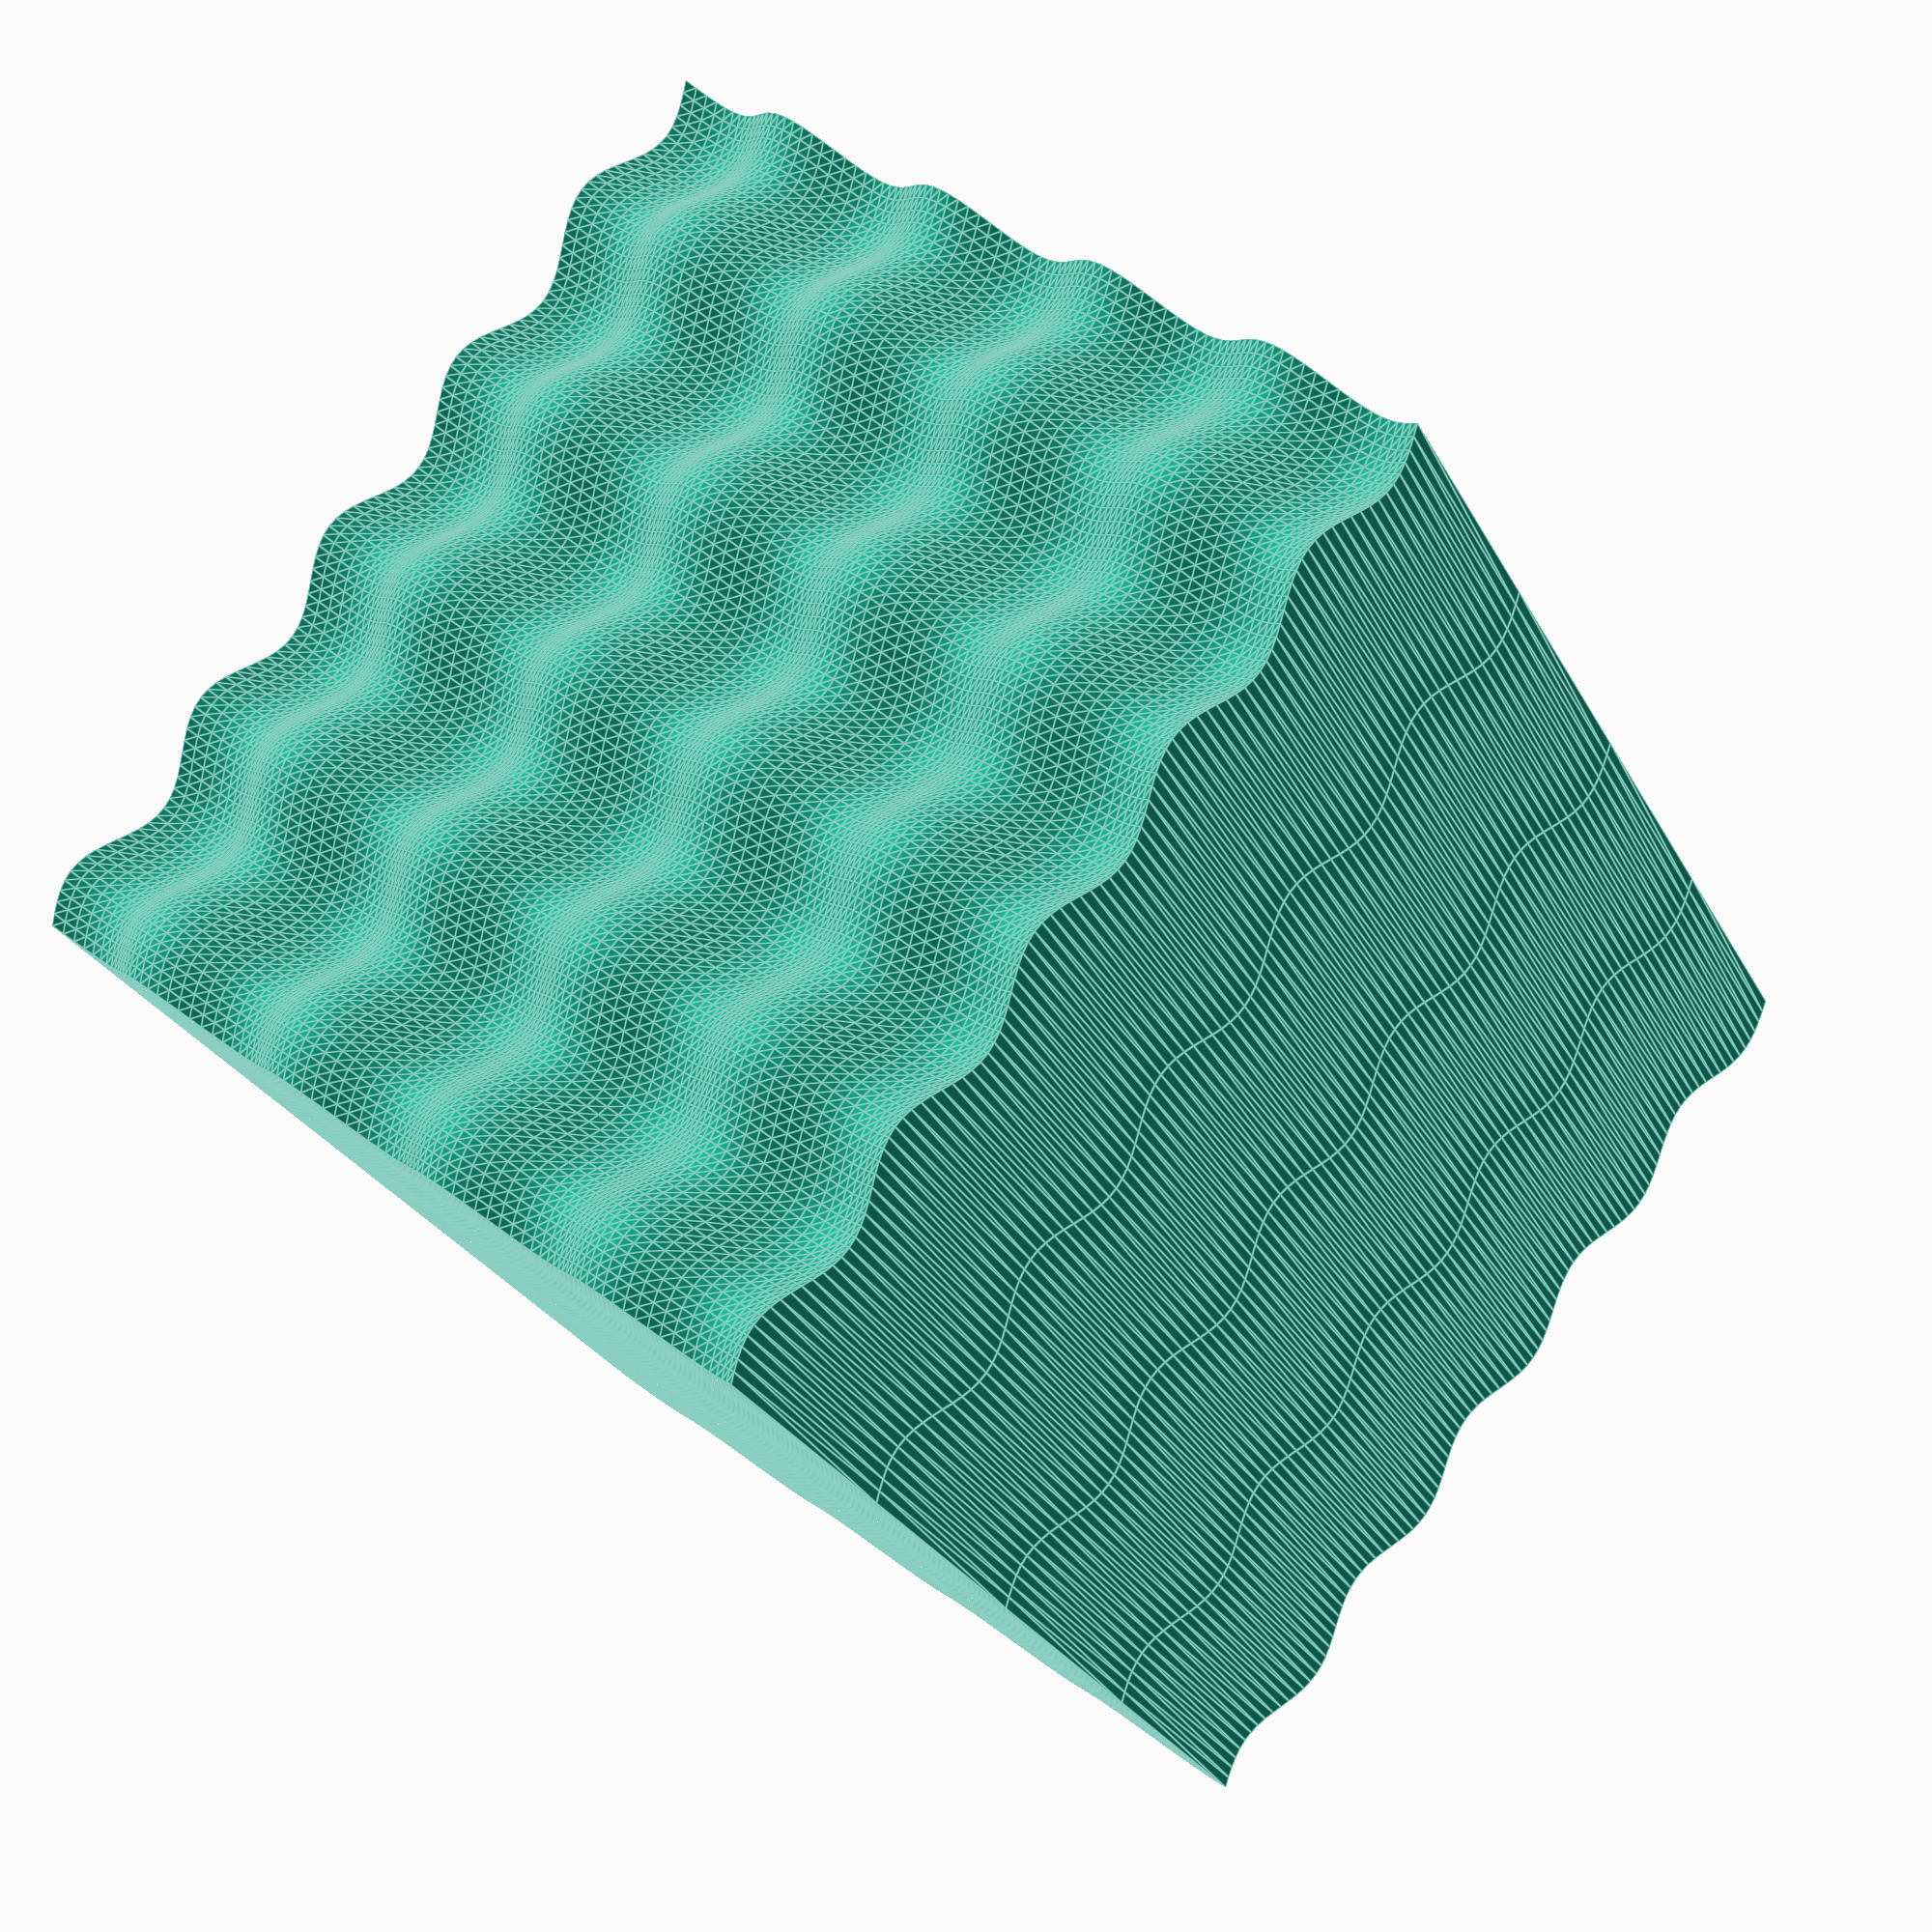
<openscad>
/** Points of a plane, to which the +x axis is normal
    sy, sz: number of samples in y and z directions.
    dy, dz: size of samples in y and z directions, in units.
    x_offset: location of troughs, in units.
 */
function x_grid_points(sy, sz, dy, dz, x_offset) =
     [for(z=[0:1:sz], y=[0:1:sy])
               [x_offset, y*dy, z*dz]];

/** Points of a wobbly plane, to which the +x axis is normal.
    sy, sz: number of samples in y and z directions.
    dy, dz: size of samples in y and z directions, in units.
    fy, fz: frequency of sine functions in y and z directions -
            given in units, not in samples.
    py, pz: phase in y and z directions - units not samples.
    x_offset: location of midpoint of waves, in units.
    amplitude: depth from peak to trough, in units.
*/
function x_eggcrate_points(sy, sz, dy, dz, fy, fz, py, pz,
                            x_offset, amplitude) =
     [for(z=[0:1:sz], y=[0:1:sy])
               [x_offset+amplitude/4*(0+ /* 2 if you want troughs at 0 */
                                    sin((y*dy+py)*fy*360)+
                                    sin((z*dz+pz)*fz*360)),
                y*dy,
                z*dz]];

/* maybe this *_a, *_b stuff is weak sauce, but i don't know how to
   generate two triangles at a time and end up with a list of [[a1,
   b1, c1], [a2, b2, c2], [a3, b3, c3]] and not some other crazy shape
   which would not work right. for a bit i had [[a1, b1, c1, a2, b2,
   c2], [a3, b3, c3, a4, b4, c4]] and i assume some of those were not
   planar. openscad segfaulted somewhere in cgal's nef_3 module.
   https://github.com/CGAL/cgal/issues/3309
   https://github.com/openscad/openscad/issues/2464
*/

/** Point indices into a grid/eggcrate points vector
    which will result in a series of triangles facing +x.
    The a triangles are only half of them.
    sy, sz: number of samples in y and z directions.
*/
function x_grid_faces_a(sy, sz) =
     [for(z=[0:1:sz-1], y=[0:1:sy-1])
               [y+1+(z+0)*(sy+1),
                y+0+(z+0)*(sy+1),
                y+0+(z+1)*(sy+1)]];

/** Point indices into a grid/eggcrate points vector
    which will result in a series of triangles facing +x.
    The b triangles are only half of them.
    sy, sz: number of samples in y and z directions.
*/
function x_grid_faces_b(sy, sz) =
     [for(z=[0:1:sz-1], y=[0:1:sy-1])
               [y+1+(z+0)*(sy+1),
                y+0+(z+1)*(sy+1),
                y+1+(z+1)*(sy+1)]];

/** Point indices into a grid/eggcrate points vector,
    which will result in a series of triangles facing -x.
    The a triangles are only half of them.
    sy, sz: number of samples in y and z directions.
*/
function minusx_grid_faces_a(sy, sz) =
     [for(z=[0:1:sz-1], y=[0:1:sy-1])
               [y+0+(z+1)*(sy+1),
                y+0+(z+0)*(sy+1),
                y+1+(z+0)*(sy+1)]];


/** Point indices into a grid/eggcrate points vector,
    which will result in a series of triangles facing -x.
    The b triangles are only half of them.
    sy, sz: number of samples in y and z directions.
*/
function minusx_grid_faces_b(sy, sz) =
     [for(z=[0:1:sz-1], y=[0:1:sy-1])
                    [y+1+(z+1)*(sy+1),
                     y+0+(z+1)*(sy+1),
                     y+1+(z+0)*(sy+1)]];

/** Point indices into a pair of grid points vectors concatenated,
    which will result in a series of triangles connecting the two grids.
    Facing -z, +y, +z, -y, respectively.
    The a triangles are only half of them.
    sy, sz: number of samples in y and z directions.
*/
function x_box_edge_faces_a(sy, sz) =
     concat(
          /* the bottom (-z side) */
          [for(y=[0:1:sy-1], z=[0:1:0])
                    [y+0+(z+0)*(sy+1)+1*(sy+1)*(sz+1),
                     y+0+(z+0)*(sy+1)+0*(sy+1)*(sz+1),
                     y+1+(z+0)*(sy+1)+0*(sy+1)*(sz+1)]],
          /* the back (+y side) */
          [for(y=[sy:1:sy], z=[0:1:sz-1])
                    [y+0+(z+0)*(sy+1)+1*(sy+1)*(sz+1),
                     y+0+(z+0)*(sy+1)+0*(sy+1)*(sz+1),
                     y+0+(z+1)*(sy+1)+0*(sy+1)*(sz+1)]],
          /* the top (+z side) */
          [for(y=[0:1:sy-1], z=[sz:1:sz])
                    [y+1+(z+0)*(sy+1)+0*(sy+1)*(sz+1),
                     y+0+(z+0)*(sy+1)+0*(sy+1)*(sz+1),
                     y+0+(z+0)*(sy+1)+1*(sy+1)*(sz+1)]],
          /* the front (-y side) */
          [for(y=[0:1:0], z=[0:1:sz-1])
                    [y+0+(z+0)*(sy+1)+0*(sy+1)*(sz+1),
                     y+0+(z+0)*(sy+1)+1*(sy+1)*(sz+1),
                     y+0+(z+1)*(sy+1)+0*(sy+1)*(sz+1)]]);

/** Point indices into a pair of grid points vectors concatenated,
    which will result in a series of triangles connecting the two grids.
    Facing -z, +y, +z, -y, respectively.
    The b triangles are only half of them.
    sy, sz: number of samples in y and z directions.
*/
function x_box_edge_faces_b(sy, sz) =
     concat(
          /* the bottom (-z side) */
          [for(y=[0:1:sy-1], z=[0:1:0])
                    [y+1+(z+0)*(sy+1)+1*(sy+1)*(sz+1),
                     y+0+(z+0)*(sy+1)+1*(sy+1)*(sz+1),
                     y+1+(z+0)*(sy+1)+0*(sy+1)*(sz+1)]],
          /* the back (+y side) */
          [for(y=[sy:1:sy], z=[0:1:sz-1])
                    [y+0+(z+1)*(sy+1)+1*(sy+1)*(sz+1),
                     y+0+(z+0)*(sy+1)+1*(sy+1)*(sz+1),
                     y+0+(z+1)*(sy+1)+0*(sy+1)*(sz+1)]],
          /* the top (+z side) */
          [for(y=[0:1:sy-1], z=[sz:1:sz])
                    [y+1+(z+0)*(sy+1)+0*(sy+1)*(sz+1),
                     y+0+(z+0)*(sy+1)+1*(sy+1)*(sz+1),
                     y+1+(z+0)*(sy+1)+1*(sy+1)*(sz+1)]],
          /* the front (-y side) */
          [for(y=[0:1:0], z=[0:1:sz-1])
                    [y+0+(z+0)*(sy+1)+1*(sy+1)*(sz+1),
                     y+0+(z+1)*(sy+1)+1*(sy+1)*(sz+1),
                     y+0+(z+1)*(sy+1)+0*(sy+1)*(sz+1)]]);







function face_off(faces, off) =
     [for(f=faces) [for(v=f) v+off]];

module x_single_eggcrate_box(size, sample_size, frequency, amplitude,
                             phase=[0,0,0]) {
     sy = floor(size.y / sample_size.y);
     sz = floor(size.z / sample_size.z);
     plus_x_points = x_eggcrate_points(sy, sz,
                                       sample_size.y, sample_size.z,
                                       frequency.y, frequency.z,
                                       phase.y, phase.z,
                                       0, amplitude);
     minus_x_points = x_grid_points(sy, sz,
                                    sample_size.y, sample_size.z,
                                    -size.x);
     gf = concat(x_grid_faces_a(sy, sz), x_grid_faces_b(sy, sz));
     bgf = concat(minusx_grid_faces_a(sy, sz),
                  minusx_grid_faces_b(sy, sz));
     bef = concat(x_box_edge_faces_a(sy, sz),
                  x_box_edge_faces_b(sy, sz));
     polyhedron(points=concat(plus_x_points, minus_x_points),
                faces=concat(gf, bef, face_off(bgf, (sy+1)*(sz+1))),
          convexity=ceil(size.y*frequency.y + size.z*frequency.z)*2 );
}

/* this one mates with the x_single_eggcrate_box.
   it is up to you to translate it to get a glue tolerance. */
module x_mating_single_eggcrate_box(size, sample_size, frequency, amplitude,
                                    phase=[0,0,0]) {
     sy = floor(size.y / sample_size.y);
     sz = floor(size.z / sample_size.z);
     plus_x_points = x_grid_points(sy, sz,
                                   sample_size.y, sample_size.z,
                                   size.x);
     minus_x_points = x_eggcrate_points(sy, sz,
                                       sample_size.y, sample_size.z,
                                       frequency.y, frequency.z,
                                       phase.y, phase.z,
                                       0, amplitude);
     gf = concat(x_grid_faces_a(sy, sz), x_grid_faces_b(sy, sz));
     bgf = concat(minusx_grid_faces_a(sy, sz),
                  minusx_grid_faces_b(sy, sz));
     bef = concat(x_box_edge_faces_a(sy, sz),
                  x_box_edge_faces_b(sy, sz));
     polyhedron(points=concat(plus_x_points, minus_x_points),
                faces=concat(gf, bef, face_off(bgf, (sy+1)*(sz+1))),
          convexity=ceil(size.y*frequency.y + size.z*frequency.z)*2 );
}

module x_double_eggcrate_box(size, sample_size, frequency, amplitude,
                             phase=[0,0,0]) {
     sy = floor(size.y / sample_size.y);
     sz = floor(size.z / sample_size.z);
     plus_x_points = x_eggcrate_points(sy, sz,
                                       sample_size.y, sample_size.z,
                                       frequency.y, frequency.z,
                                       phase.y, phase.z,
                                       0, amplitude);
     minus_x_points = x_eggcrate_points(sy, sz,
                                        sample_size.y, sample_size.z,
                                        frequency.y, frequency.z,
                                        phase.y, phase.z,
                                        -size.x, amplitude);
     gf = concat(x_grid_faces_a(sy, sz), x_grid_faces_b(sy, sz));
     bgf = concat(minusx_grid_faces_a(sy, sz),
                  minusx_grid_faces_b(sy, sz));
     bef = concat(x_box_edge_faces_a(sy, sz),
                  x_box_edge_faces_b(sy, sz));
     polyhedron(points=concat(plus_x_points, minus_x_points),
                faces=concat(gf, bef, face_off(bgf, (sy+1)*(sz+1))),
                convexity=(size.y*frequency.y + size.z*frequency.z)*2 );
}

module x_double_string_holes(hole_frequency,
                      size, sample_size, frequency, amplitude,
                      phase=[0,0,0]) {
     hole_diameter = 0.7;
     away_from_edge = 1.5;
     hole_fn = 6;
     for(y=[away_from_edge:1/hole_frequency:size.y-away_from_edge]) {
          translate([-(away_from_edge) +
                     amplitude/4*(-1+sin((y+phase.y)*frequency.y*360)),
                     y, size.z/2 ])
               cylinder(
                    r=(hole_diameter/2),
                    h=size.z*1.1,
                    center=true,
                    fn=hole_fn);
          translate([-(size.x-away_from_edge) +
                     amplitude/4*(+1+sin((y+phase.y)*frequency.y*360)),
                     y, size.z/2 ])
               cylinder(
                    r=(hole_diameter/2),
                    h=size.z*1.1,
                    center=true,
                    fn=hole_fn);
     }
}

module x_space_filling_eggcrate_box(which, total_width, gap, hole_frequency,
                                      each_size, sample_size,
                                      frequency, amplitude, phase=[0,0,0]) {
     x = -(total_width/2) + which * (each_size.x+gap);
     translate([x,0,0]) {
          difference() {
               x_double_eggcrate_box(each_size, sample_size,
                                     frequency, amplitude, phase);
               x_double_string_holes(hole_frequency,
                                     each_size, sample_size,
                                     frequency, amplitude, phase);
          }
     }
}


for(w=[0:1:floor(220/60)])
x_space_filling_eggcrate_box(w, 220, 0.1, 1/12, each_size=[60, 180, 200],
                               sample_size=[2, 2, 2],
                               frequency=[1/3,1/40,1/40],
                               amplitude=20) {}

</openscad>
<views>
elev=99.7 azim=242.1 roll=144.8 proj=p view=edges
</views>
